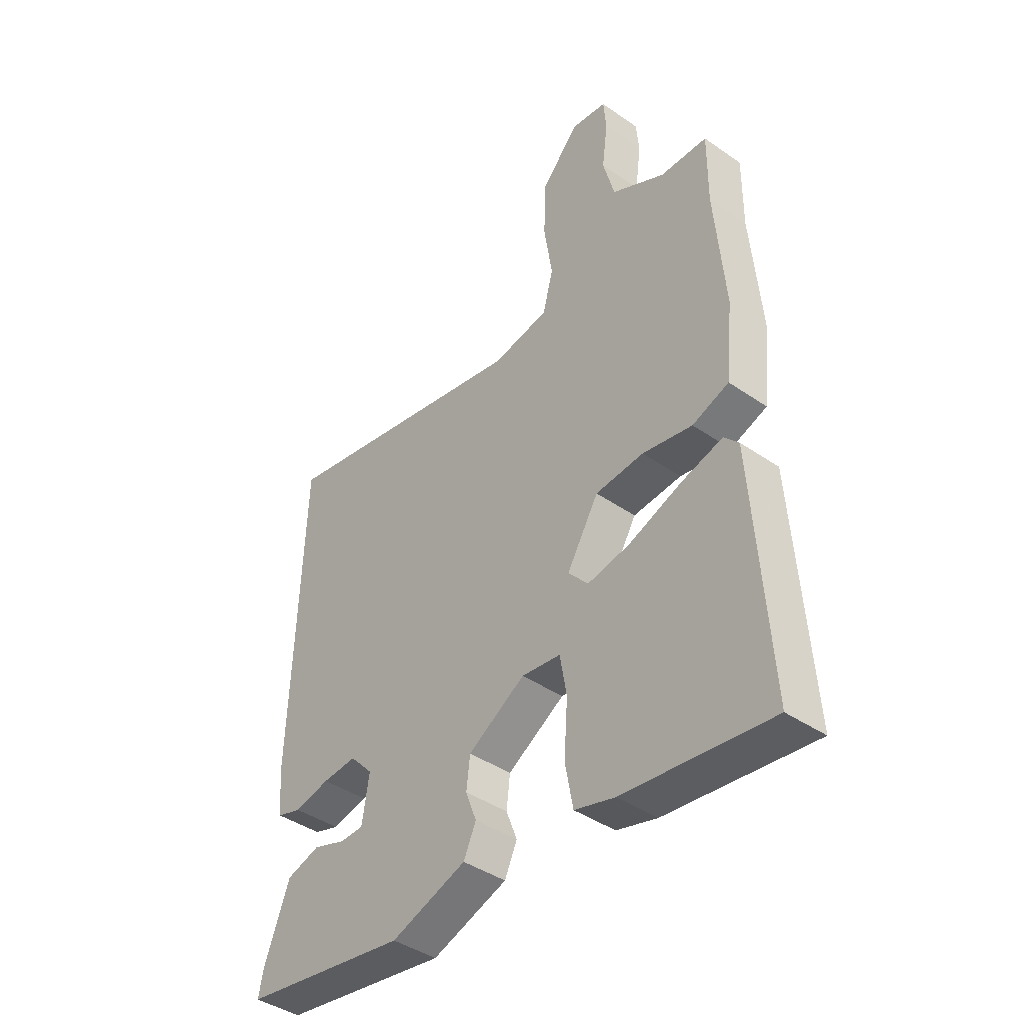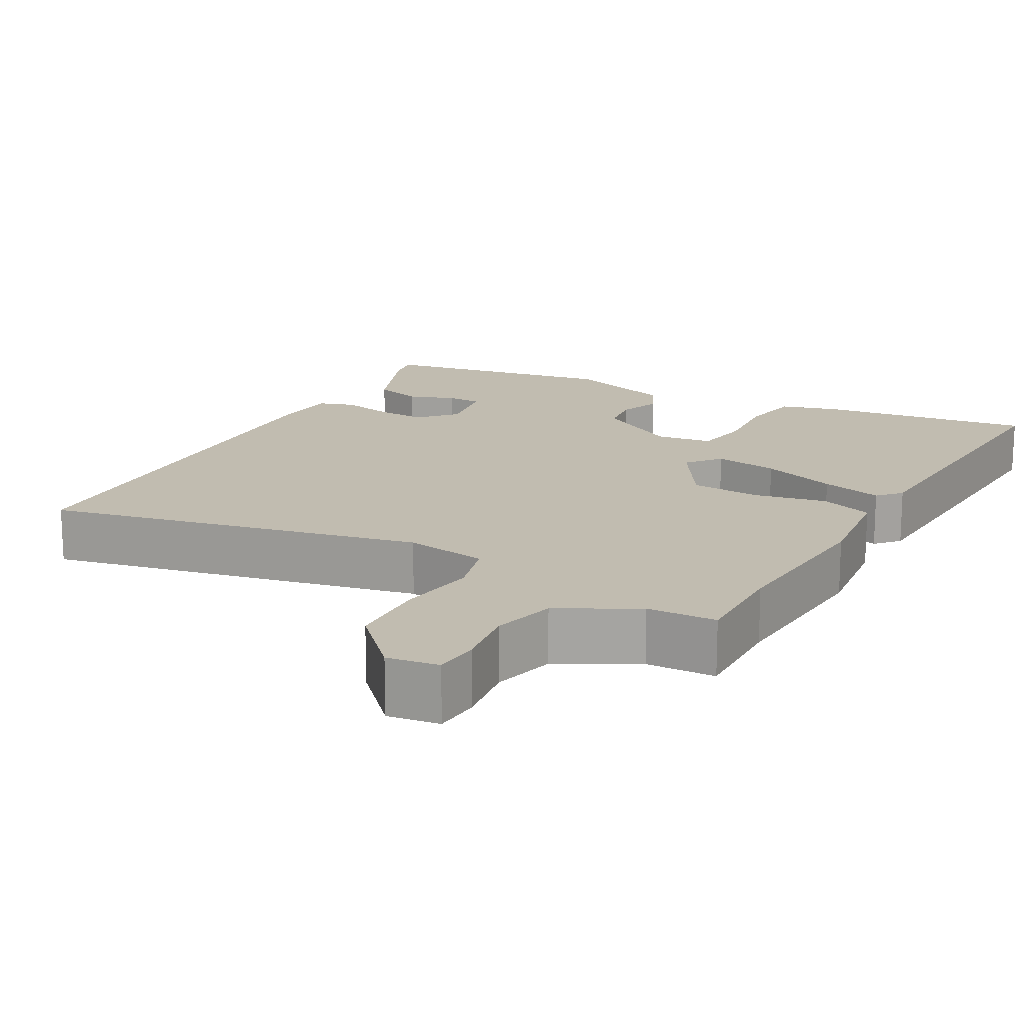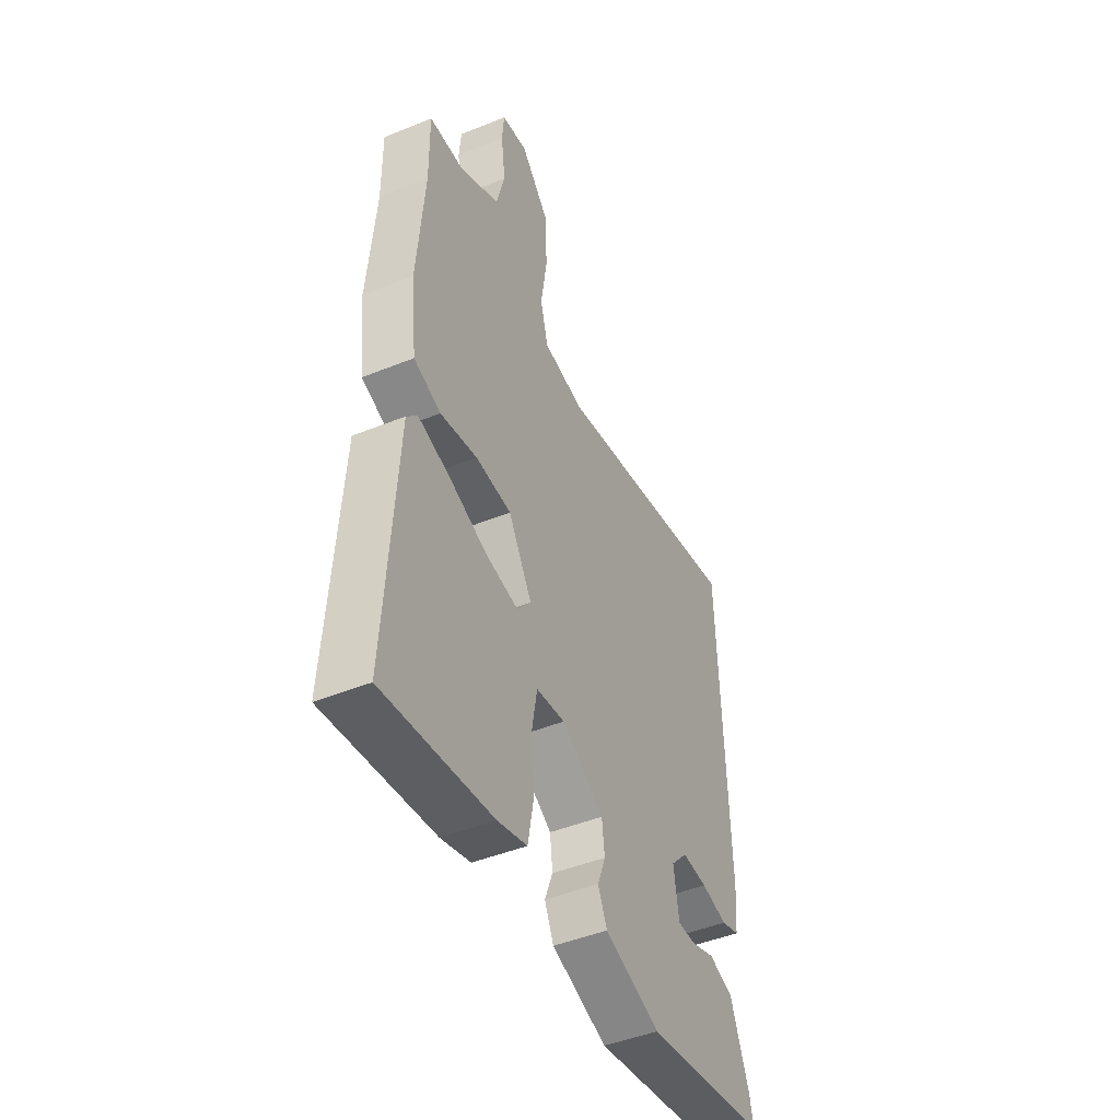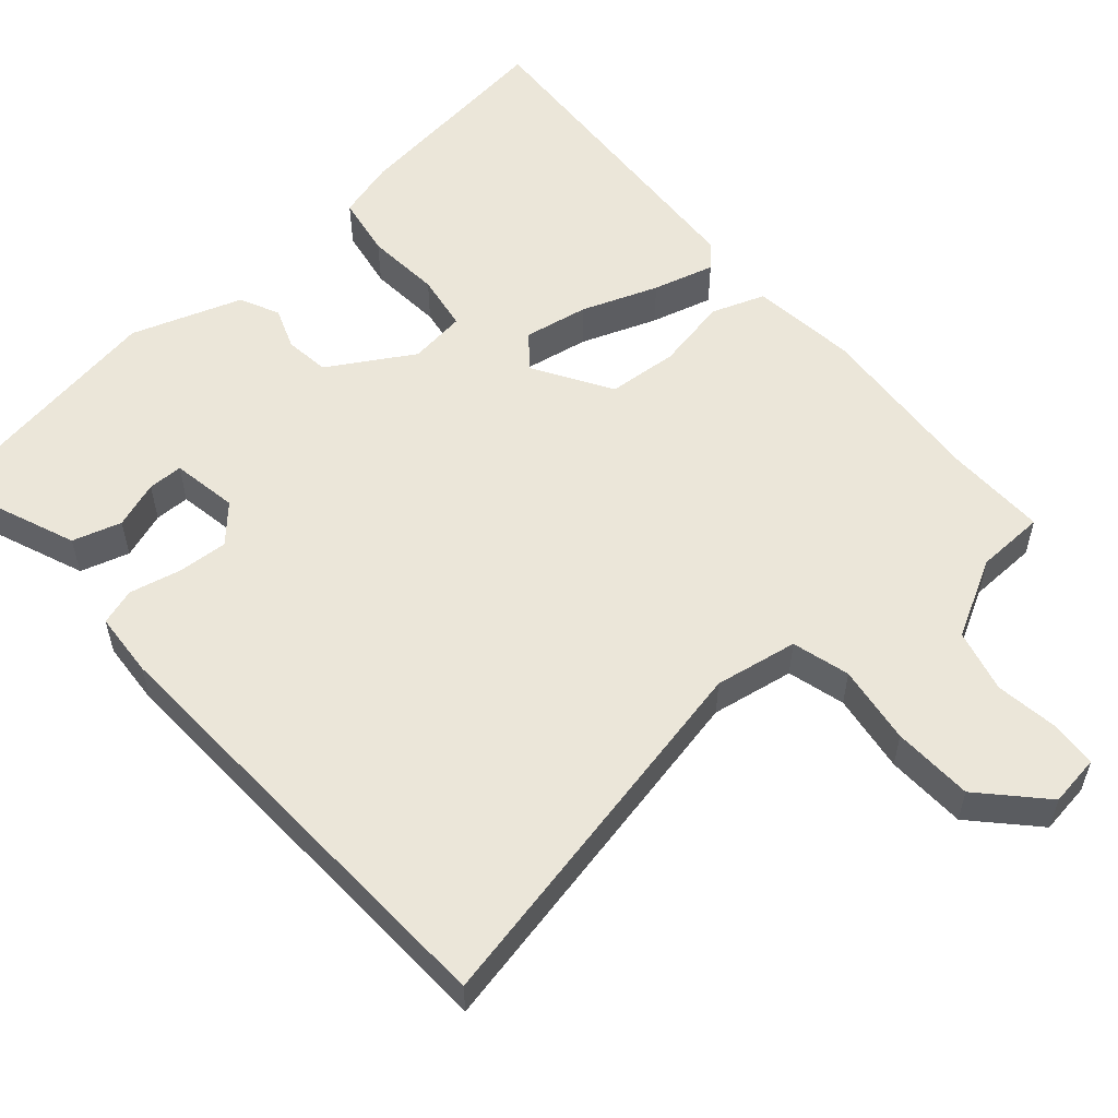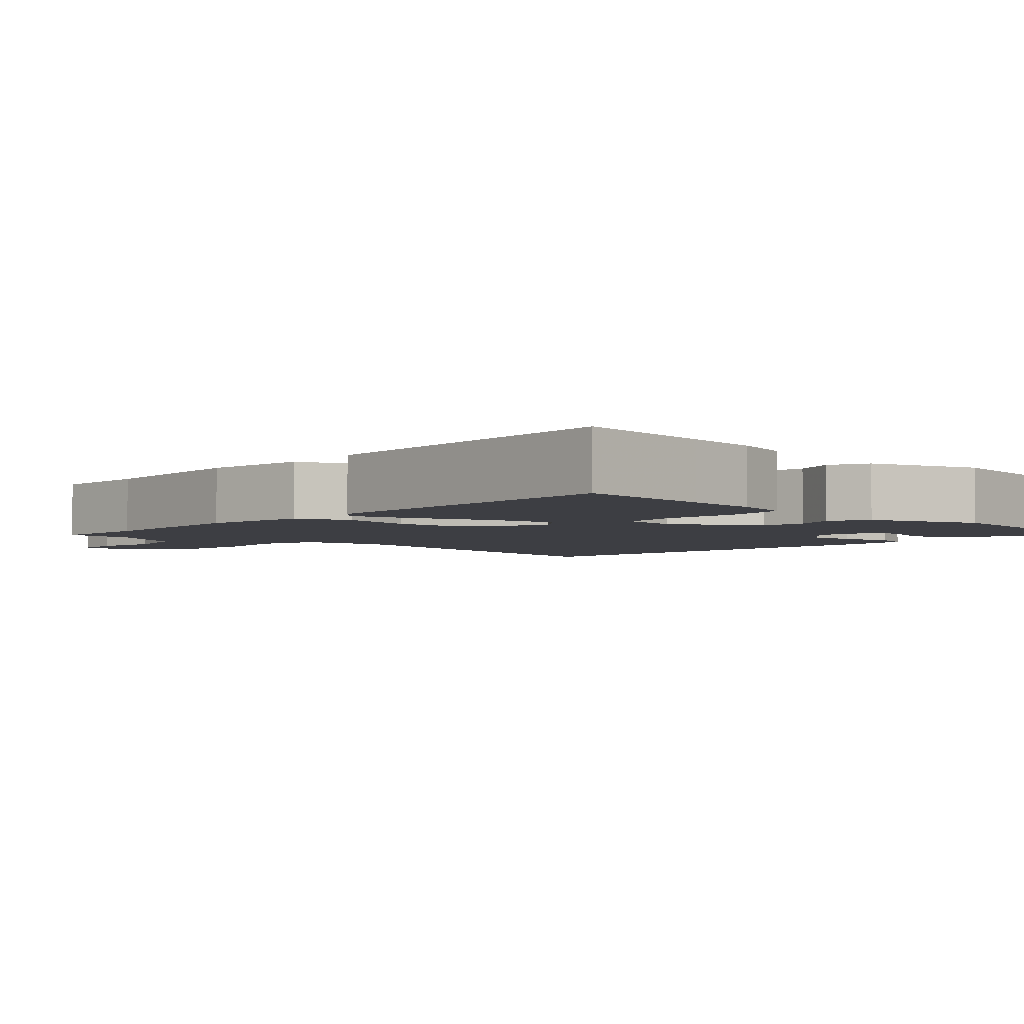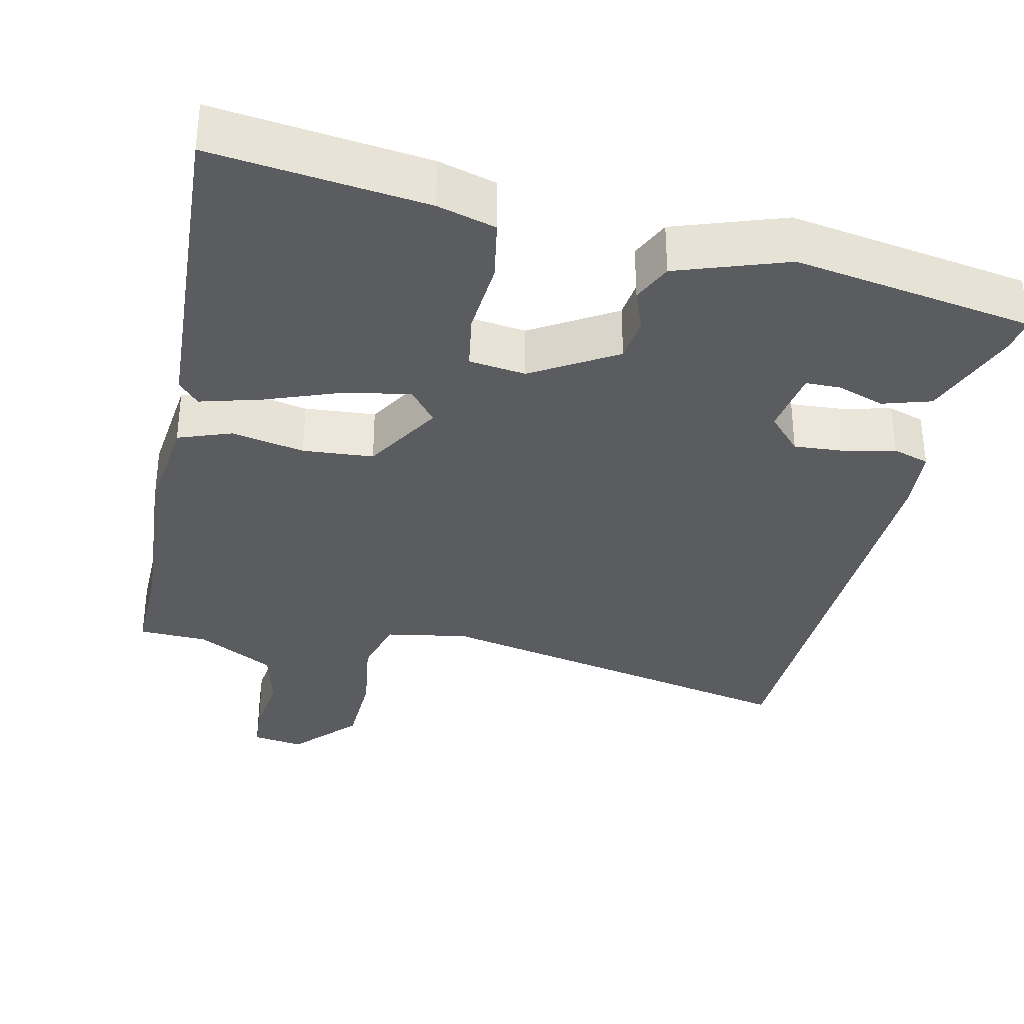
<metadata>
{"format":"obj","ext":"obj","renderer":"f3d","projection":"perspective","resolution":1024,"background":"white","views":[{"elev":-41.5,"azim":50.0,"up":"+Z"},{"elev":16.6,"azim":28.2,"up":"+Y"},{"elev":-45.7,"azim":115.1,"up":"+Z"},{"elev":56.0,"azim":-41.7,"up":"+Y"},{"elev":-3.7,"azim":136.7,"up":"+Y"},{"elev":-34.4,"azim":167.1,"up":"+Y"}]}
</metadata>
<code>
v -0.465 0.07 0.552
v 0.031 0.07 0.454
v 0.14 0.07 0.474
v 0.16 0.07 0.55
v 0.144 0.07 0.654
v 0.147 0.07 0.76
v 0.222 0.07 0.841
v 0.29 0.07 0.832
v 0.295 0.07 0.772
v 0.284 0.07 0.687
v 0.306 0.07 0.604
v 0.409 0.07 0.55
v 0.5 0.07 0.548
v 0.499 0.07 0.415
v 0.518 0.07 0.188
v 0.503 0.07 0.048
v 0.433 0.07 0.022
v 0.337 0.07 0.04
v 0.244 0.07 0.032
v 0.183 0.07 -0.07
v 0.219 0.07 -0.114
v 0.304 0.07 -0.098
v 0.404 0.07 -0.06
v 0.485 0.07 -0.037
v 0.513 0.07 -0.067
v 0.542 0.07 -0.505
v 0.358 0.07 -0.484
v 0.26 0.07 -0.473
v 0.183 0.07 -0.452
v 0.168 0.07 -0.371
v 0.175 0.07 -0.272
v 0.162 0.07 -0.197
v 0.087 0.07 -0.188
v -0.023 0.07 -0.255
v -0.03 0.07 -0.314
v -0.009 0.07 -0.369
v -0.033 0.07 -0.421
v -0.178 0.07 -0.472
v -0.496 0.07 -0.423
v -0.487 0.07 -0.376
v -0.438 0.07 -0.249
v -0.374 0.07 -0.229
v -0.312 0.07 -0.25
v -0.266 0.07 -0.249
v -0.252 0.07 -0.162
v -0.296 0.07 -0.115
v -0.362 0.07 -0.12
v -0.43 0.07 -0.136
v -0.478 0.07 -0.121
v -0.485 0.07 -0.035
v -0.465 0 0.552
v 0.031 0 0.454
v 0.14 0 0.474
v 0.16 0 0.55
v 0.144 0 0.654
v 0.147 0 0.76
v 0.222 0 0.841
v 0.29 0 0.832
v 0.295 0 0.772
v 0.284 0 0.687
v 0.306 0 0.604
v 0.409 0 0.55
v 0.5 0 0.548
v 0.499 0 0.415
v 0.518 0 0.188
v 0.503 0 0.048
v 0.433 0 0.022
v 0.337 0 0.04
v 0.244 0 0.032
v 0.183 0 -0.07
v 0.219 0 -0.114
v 0.304 0 -0.098
v 0.404 0 -0.06
v 0.485 0 -0.037
v 0.513 0 -0.067
v 0.542 0 -0.505
v 0.358 0 -0.484
v 0.26 0 -0.473
v 0.183 0 -0.452
v 0.168 0 -0.371
v 0.175 0 -0.272
v 0.162 0 -0.197
v 0.087 0 -0.188
v -0.023 0 -0.255
v -0.03 0 -0.314
v -0.009 0 -0.369
v -0.033 0 -0.421
v -0.178 0 -0.472
v -0.496 0 -0.423
v -0.487 0 -0.376
v -0.438 0 -0.249
v -0.374 0 -0.229
v -0.312 0 -0.25
v -0.266 0 -0.249
v -0.252 0 -0.162
v -0.296 0 -0.115
v -0.362 0 -0.12
v -0.43 0 -0.136
v -0.478 0 -0.121
v -0.485 0 -0.035
f 47 48 49 50
f 46 47 50 1
f 45 46 1 2
f 44 45 2 3
f 40 41 42 43
f 40 43 44
f 39 40 44
f 38 39 44
f 35 36 37 38
f 34 35 38 44
f 33 34 44 3
f 28 29 30 31
f 27 28 31 32
f 26 27 32
f 25 26 32
f 22 23 24 25
f 21 22 25 32
f 20 21 32 33
f 15 16 17 18
f 14 15 18 19
f 12 13 14 19
f 11 12 19 20
f 7 8 9 10
f 4 5 6 7
f 4 7 10 11
f 11 20 33
f 3 4 11 33
f 100 99 98 97
f 51 100 97 96
f 52 51 96 95
f 53 52 95 94
f 93 92 91 90
f 94 93 90
f 94 90 89
f 94 89 88
f 88 87 86 85
f 94 88 85 84
f 53 94 84 83
f 81 80 79 78
f 82 81 78 77
f 82 77 76
f 82 76 75
f 75 74 73 72
f 82 75 72 71
f 83 82 71 70
f 68 67 66 65
f 69 68 65 64
f 69 64 63 62
f 70 69 62 61
f 60 59 58 57
f 57 56 55 54
f 61 60 57 54
f 83 70 61
f 83 61 54 53
f 1 51 52 2
f 2 52 53 3
f 3 53 54 4
f 4 54 55 5
f 5 55 56 6
f 6 56 57 7
f 7 57 58 8
f 8 58 59 9
f 9 59 60 10
f 10 60 61 11
f 11 61 62 12
f 12 62 63 13
f 13 63 64 14
f 14 64 65 15
f 15 65 66 16
f 16 66 67 17
f 17 67 68 18
f 18 68 69 19
f 19 69 70 20
f 20 70 71 21
f 21 71 72 22
f 22 72 73 23
f 23 73 74 24
f 24 74 75 25
f 25 75 76 26
f 26 76 77 27
f 27 77 78 28
f 28 78 79 29
f 29 79 80 30
f 30 80 81 31
f 31 81 82 32
f 32 82 83 33
f 33 83 84 34
f 34 84 85 35
f 35 85 86 36
f 36 86 87 37
f 37 87 88 38
f 38 88 89 39
f 39 89 90 40
f 40 90 91 41
f 41 91 92 42
f 42 92 93 43
f 43 93 94 44
f 44 94 95 45
f 45 95 96 46
f 46 96 97 47
f 47 97 98 48
f 48 98 99 49
f 49 99 100 50
f 50 100 51 1

</code>
